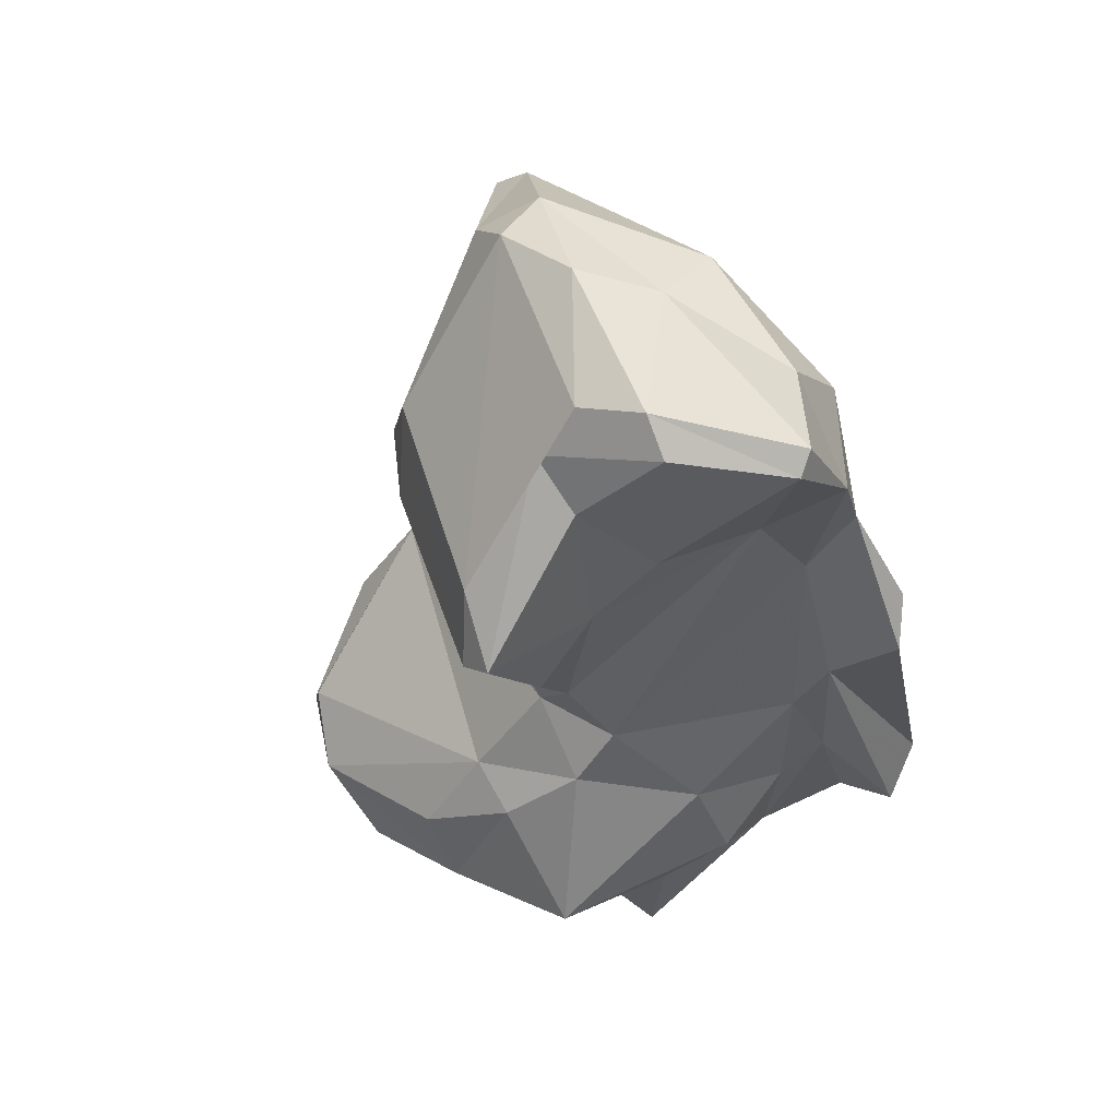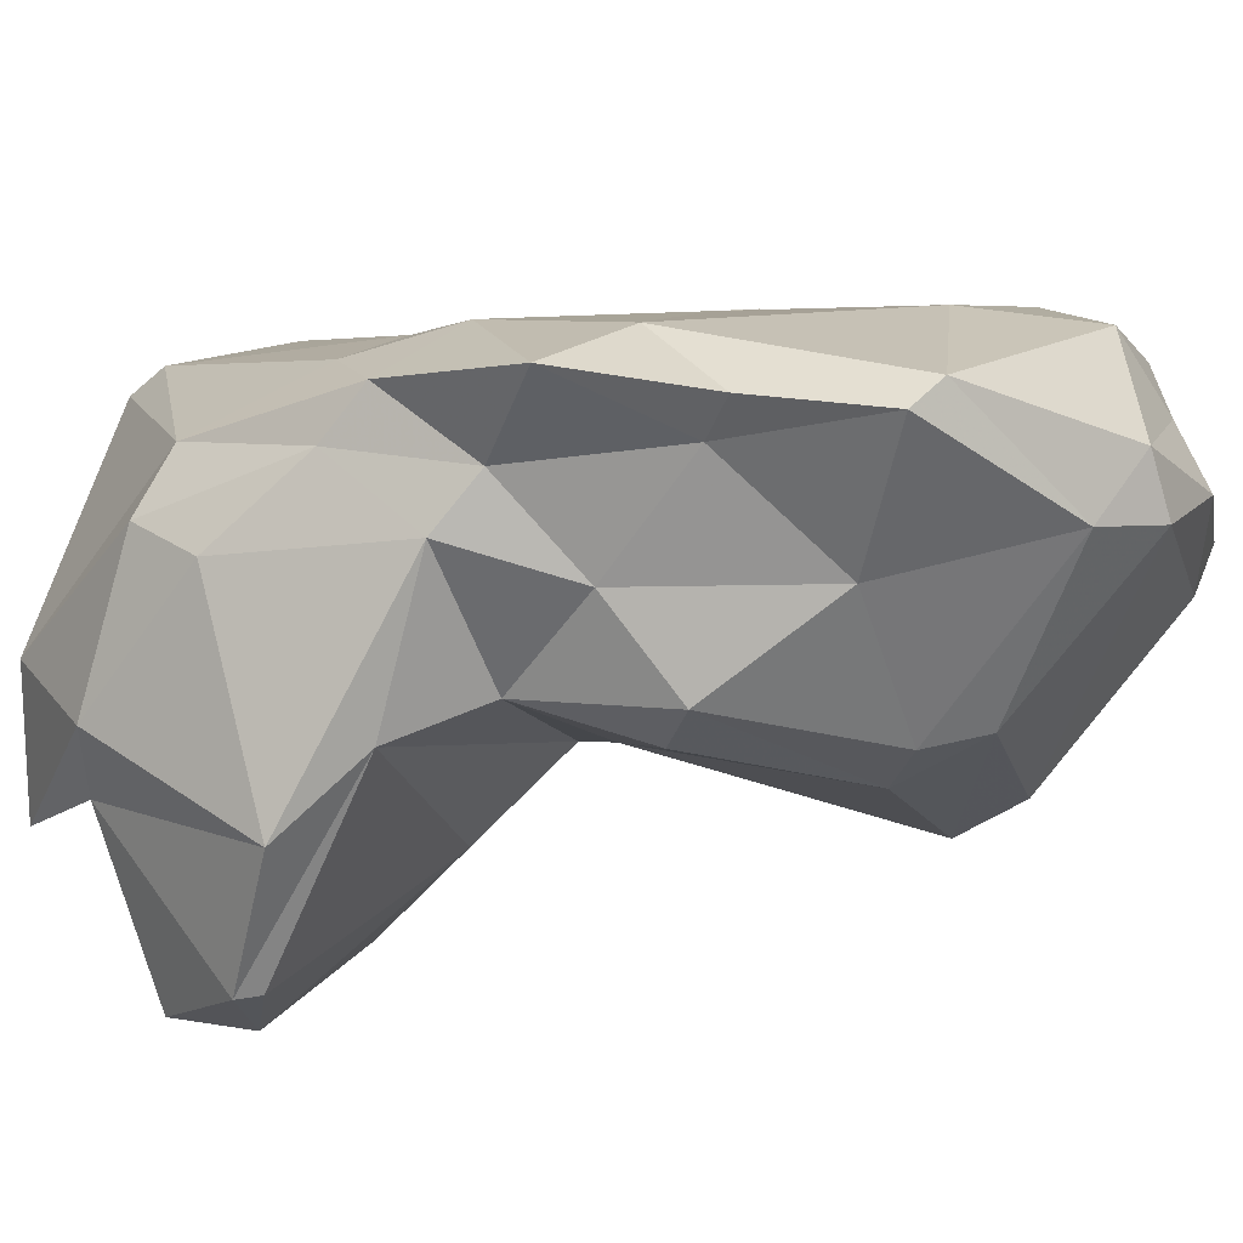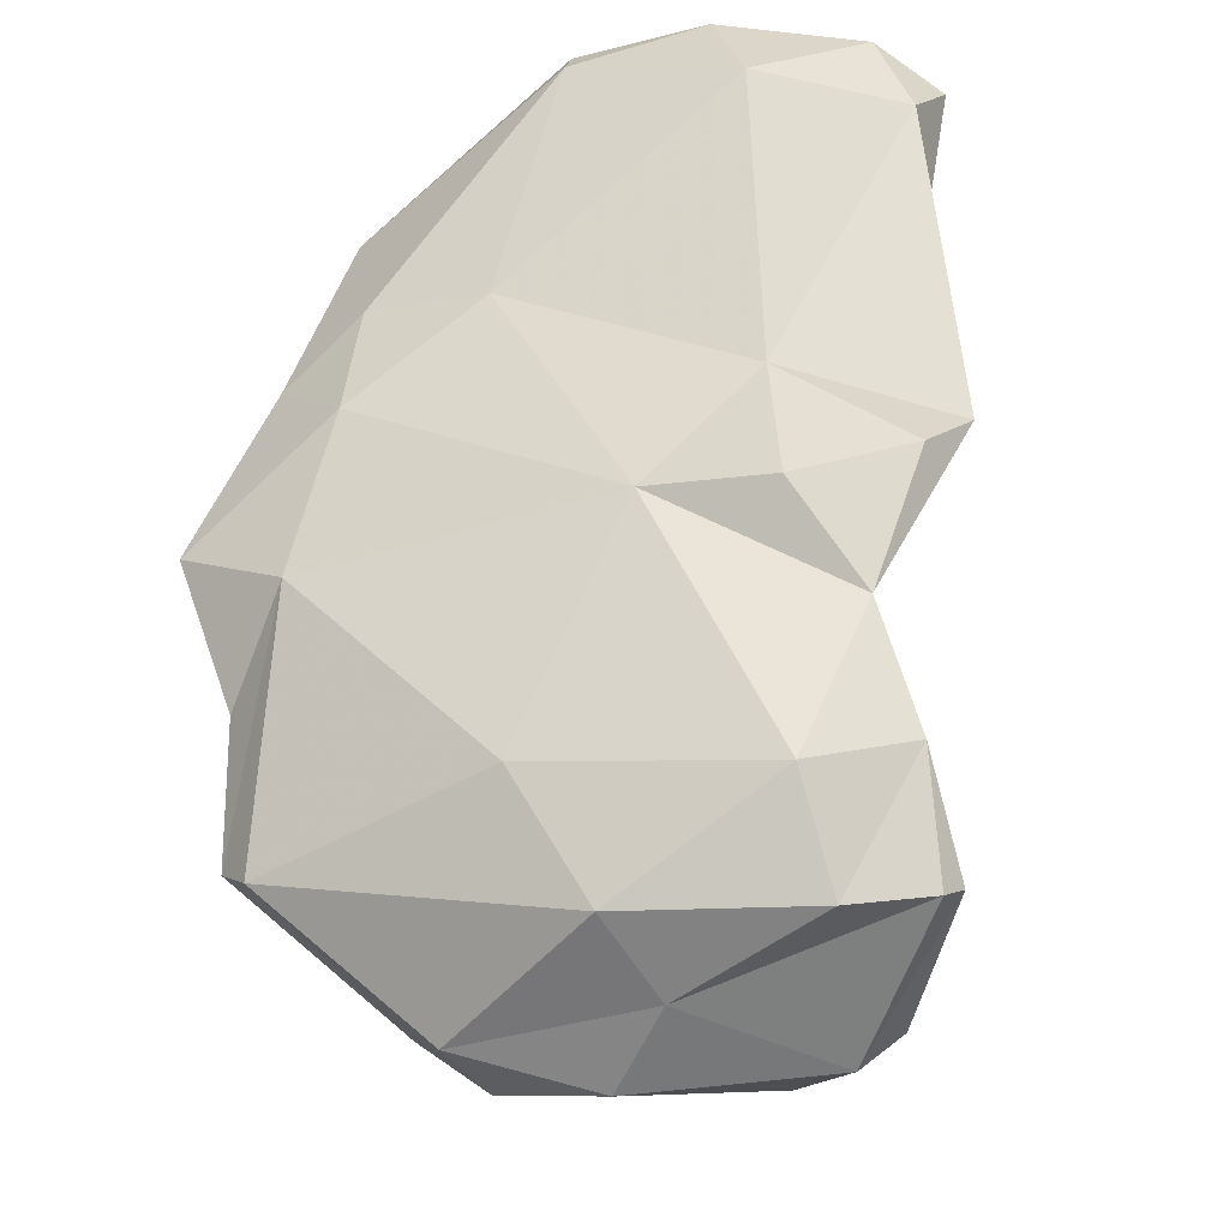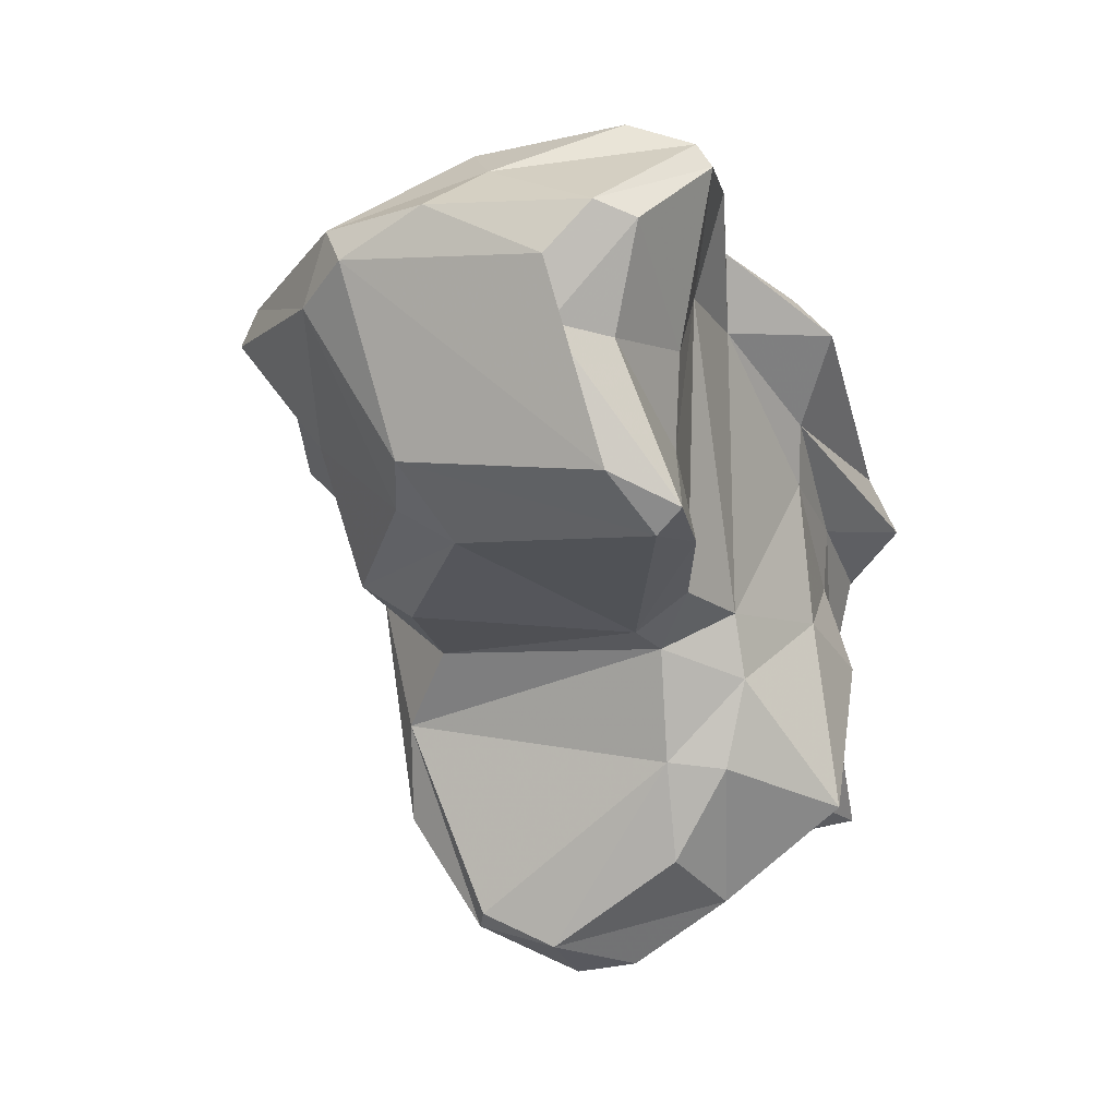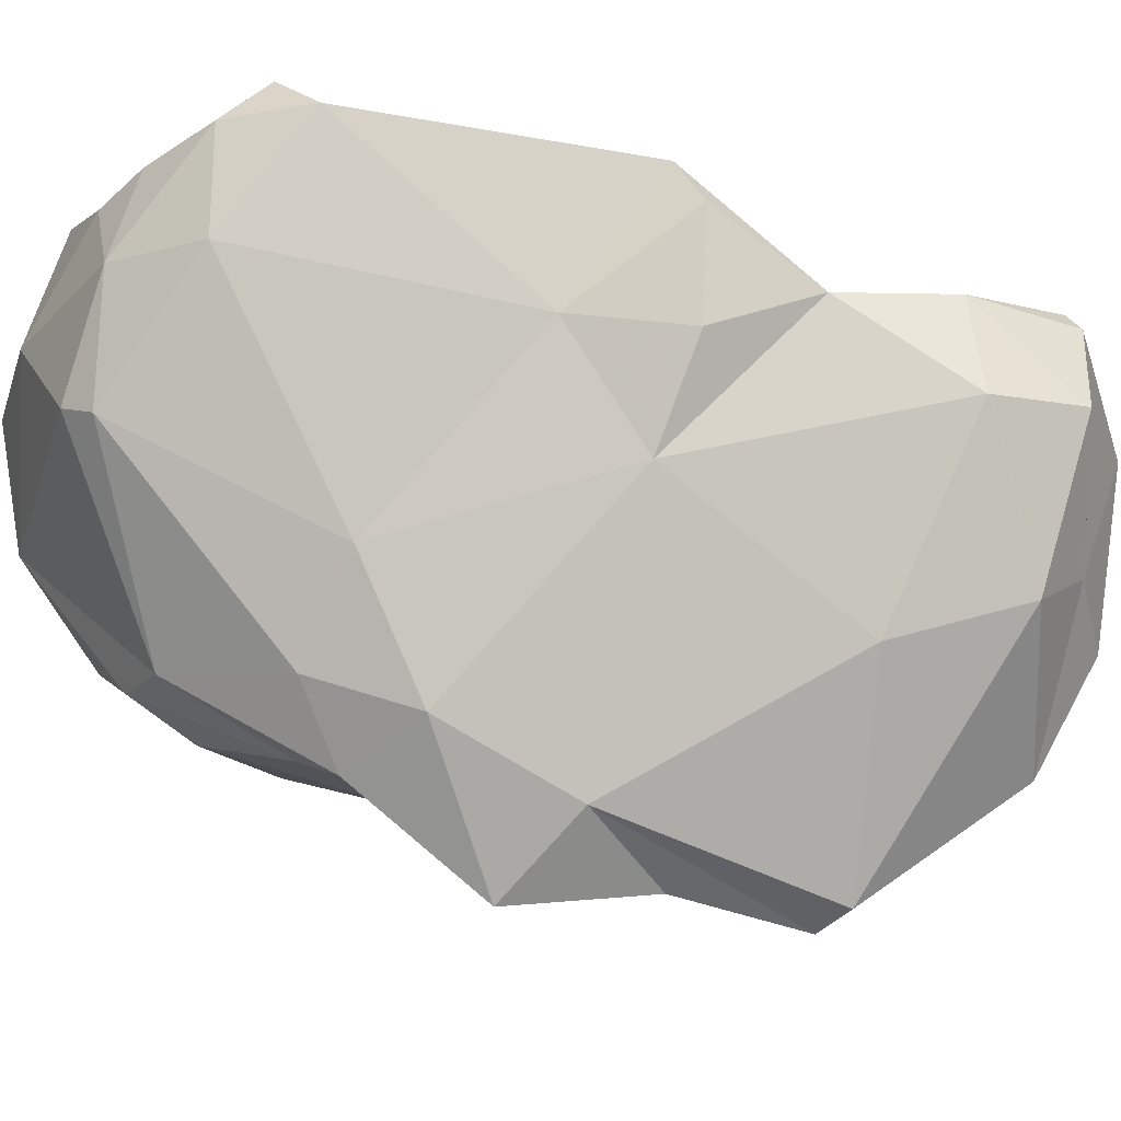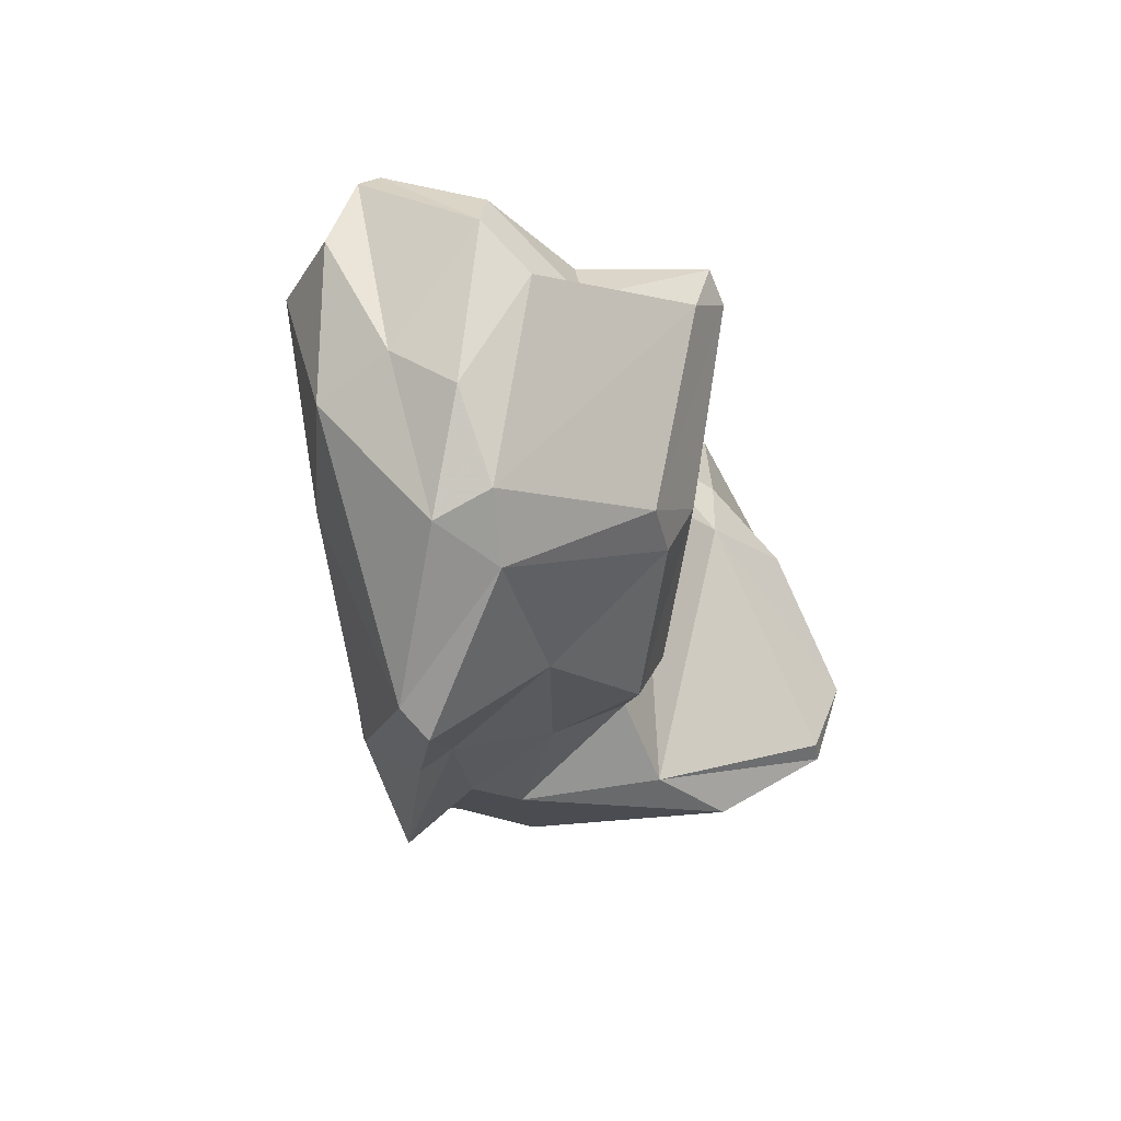
<metadata>
{"format":"obj","ext":"obj","renderer":"f3d","projection":"perspective","resolution":1024,"background":"white","views":[{"elev":76.1,"azim":70.1,"up":"+Z"},{"elev":-14.2,"azim":-94.2,"up":"+Y"},{"elev":54.1,"azim":-19.1,"up":"+Y"},{"elev":54.6,"azim":14.7,"up":"+Z"},{"elev":71.2,"azim":-95.9,"up":"+Y"},{"elev":52.0,"azim":-80.4,"up":"+Z"}]}
</metadata>
<code>
v 183.6 261.3 98.61
v 184.7 262 95.26
v 184.7 262.5 91.33
v 186.3 259.8 102.8
v 185.9 261.3 94.86
v 186.5 261.6 104.1
v 186.8 258.7 98.05
v 183.9 262.2 99.45
v 187.4 260.2 104.7
v 189.5 261.5 106.1
v 190.1 256 99.7
v 187.3 261.1 90.52
v 187.9 259.8 89.37
v 188.6 256.4 94.78
v 188.2 258.8 92.83
v 187.9 263.1 88.12
v 190 256.3 101.4
v 190 255.8 88.4
v 188.8 264.8 90.27
v 186.5 264 93.64
v 188.7 261.9 87.07
v 190.7 263.6 105.6
v 193.2 260.2 106.5
v 190.3 255.9 94.45
v 190.5 253.8 86.17
v 189.9 259.8 84.62
v 189.1 265.5 100.5
v 191.1 260.9 83.11
v 193.5 251 85.47
v 192.9 256.8 82.01
v 190.8 257.1 91.03
v 189.8 265.4 104.2
v 193.6 251.1 86.13
v 193.7 258.9 105.4
v 194 266 105.9
v 191.9 255.5 99.37
v 190.9 262.6 84.05
v 190.1 264.3 87.42
v 195.1 255.6 82.17
v 194.1 261.8 107.3
v 196.7 251.1 83.87
v 195.9 256.1 103.2
v 194.1 267.3 103.4
v 196.7 257.4 93.91
v 195.4 259.4 104.7
v 196.6 265.4 82.57
v 195.4 261.8 106.8
v 196.1 265.5 106.1
v 193.5 266.8 95.84
v 192.6 265.7 89.01
v 197.5 257.6 93.06
v 198.3 255.3 90.61
v 196 250.7 85.97
v 196.8 261.3 102.4
v 196.7 265 105.9
v 198.1 256 102.5
v 196.8 266.6 103.4
v 196.9 267.2 100.2
v 197.5 255.5 101.7
v 196.1 267.8 97.22
v 196.6 264.4 101.1
v 197.2 259.3 100.6
v 198 258.3 95.31
v 198.3 257.4 99.16
v 197.6 255.5 80.62
v 195.5 258.9 80.46
v 199.1 253.2 88.45
v 196.2 266.1 83.38
v 198.4 251.5 84.52
v 197.4 265.7 98.43
v 200.4 267.6 97.04
v 200 257.9 92.04
v 200.1 255.6 90.49
v 199.5 256.1 80.87
v 199.4 259.3 93.3
v 199 268.2 97.63
v 197.1 256.5 82.84
v 199.3 263 81.35
v 200.2 264.7 93
v 199.4 267.9 86.42
v 197 267.3 94.05
v 201.6 265.4 83.69
v 199.5 266.9 83.93
v 200.6 256.7 84.13
v 201.1 258.5 81.36
v 200.8 253.5 86.14
v 202.2 268.4 89.2
v 199 259.3 80.26
v 201.3 265.7 89.62
v 199.9 265.9 94.54
v 202.2 268.1 86.78
v 202.3 266.3 86.27
v 202 266.6 84.94
v 202.6 258 85.44
v 201.6 261.3 90.64
v 201.6 264.3 88.4
v 202.3 263.8 84.12
v 203.5 267.3 88.14
v 203.6 256.2 88.64
v 203.2 259.8 86.27
v 203 261.9 87.63
v 202.6 262.3 82.63
v 204 259.2 82.84
g foo
f 34 47 23
f 47 40 23
f 47 34 45
f 40 22 10
f 23 40 10
f 45 34 56
f 42 34 23
f 56 34 42
f 59 56 42
f 6 10 22
f 23 10 9
f 42 23 9
f 59 42 17
f 36 59 17
f 9 10 6
f 42 9 17
f 6 4 9
f 17 9 4
f 11 17 4
f 11 36 17
f 40 55 48
f 47 55 40
f 54 55 47
f 48 35 22
f 40 48 22
f 35 32 22
f 54 47 45
f 54 45 62
f 45 56 62
f 64 62 56
f 64 56 59
f 6 22 32
f 64 59 44
f 8 6 32
f 44 59 36
f 4 6 8
f 4 8 1
f 7 11 4
f 7 4 1
f 14 11 7
f 36 11 14
f 14 24 36
f 55 57 48
f 57 43 35
f 57 35 48
f 32 35 43
f 61 57 55
f 55 54 61
f 43 27 32
f 54 62 61
f 63 61 62
f 63 62 64
f 63 64 44
f 32 27 8
f 51 63 44
f 44 36 24
f 27 20 8
f 2 1 20
f 20 1 8
f 31 44 24
f 2 5 1
f 5 7 1
f 15 7 5
f 15 14 7
f 14 31 24
f 31 14 15
f 43 57 58
f 58 57 70
f 70 57 61
f 49 43 58
f 49 27 43
f 75 70 61
f 63 75 61
f 51 75 63
f 72 75 51
f 72 51 52
f 73 72 52
f 67 73 52
f 44 31 51
f 3 2 20
f 12 15 5
f 51 31 18
f 52 51 18
f 53 67 52
f 5 2 3
f 12 5 3
f 13 31 15
f 53 52 33
f 12 13 15
f 18 31 13
f 33 52 18
f 53 33 29
f 25 18 13
f 29 18 25
f 33 18 29
f 76 58 71
f 58 76 60
f 70 71 58
f 49 58 60
f 90 71 70
f 79 90 70
f 79 70 75
f 79 75 95
f 49 20 27
f 95 75 72
f 95 72 99
f 73 99 72
f 49 19 20
f 67 86 73
f 99 73 86
f 19 3 20
f 16 3 19
f 12 3 16
f 86 67 53
f 86 53 69
f 16 21 12
f 13 12 21
f 21 26 13
f 13 26 25
f 26 30 25
f 53 29 41
f 41 69 53
f 30 39 25
f 25 39 29
f 41 29 39
f 81 60 76
f 81 76 71
f 71 87 81
f 81 49 60
f 71 90 87
f 89 90 79
f 50 49 81
f 79 96 89
f 96 79 95
f 101 96 95
f 99 101 95
f 101 99 100
f 19 49 50
f 100 99 94
f 94 99 86
f 19 50 38
f 84 94 86
f 16 19 38
f 77 84 86
f 38 37 16
f 69 77 86
f 21 16 37
f 41 77 69
f 28 21 37
f 26 21 28
f 77 41 39
f 30 26 28
f 90 98 87
f 98 90 89
f 87 80 81
f 98 89 92
f 50 81 80
f 96 97 89
f 92 89 97
f 97 96 101
f 100 97 101
f 68 50 80
f 103 97 100
f 100 94 103
f 38 50 68
f 103 94 84
f 37 38 68
f 68 46 37
f 84 77 103
f 85 103 77
f 46 66 37
f 28 37 66
f 39 74 77
f 74 85 77
f 39 65 74
f 28 66 30
f 66 65 30
f 39 30 65
f 87 98 91
f 80 87 91
f 93 91 98
f 83 80 91
f 98 92 93
f 68 80 83
f 83 91 93
f 82 93 92
f 92 97 82
f 82 83 93
f 102 82 97
f 97 103 102
f 78 83 82
f 46 68 83
f 46 83 78
f 78 82 102
f 88 78 102
f 88 102 103
f 85 88 103
f 66 46 78
f 66 78 88
f 74 88 85
f 65 66 88
f 65 88 74
g

</code>
